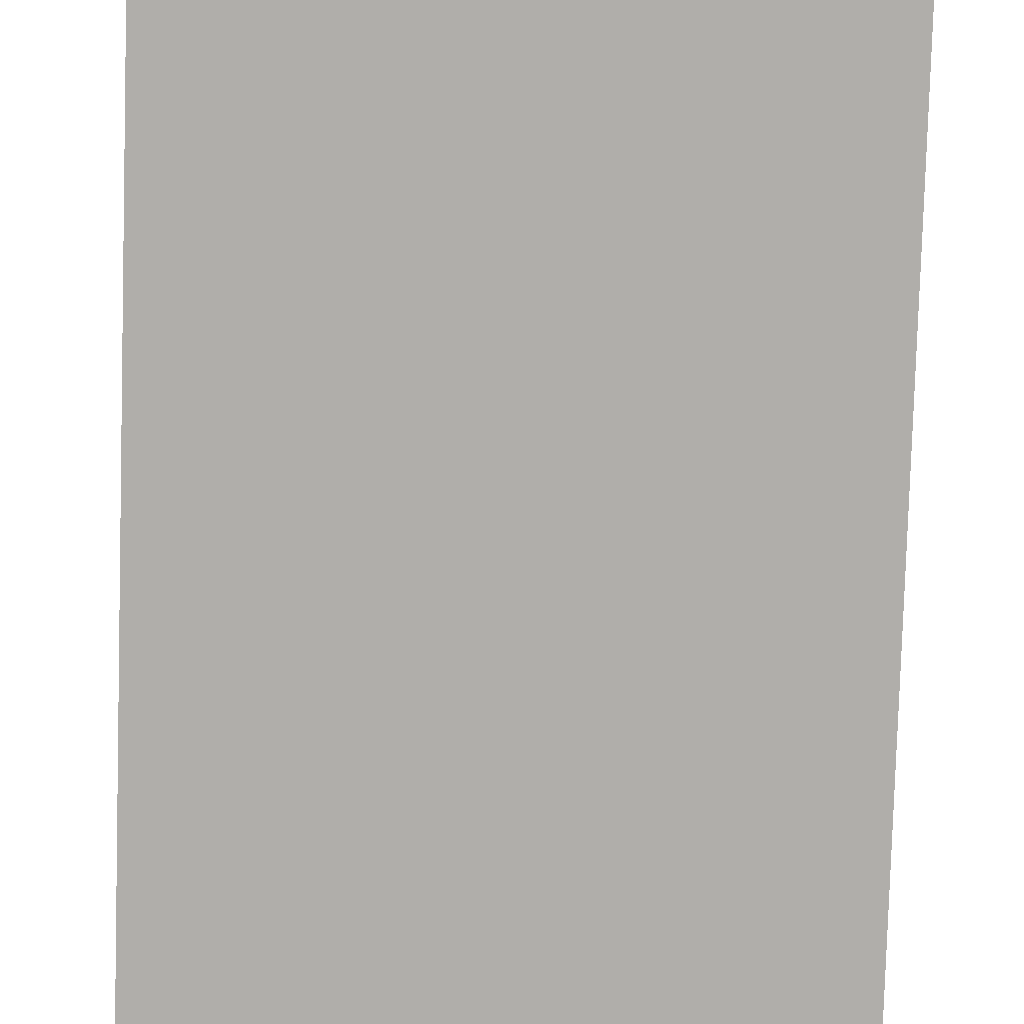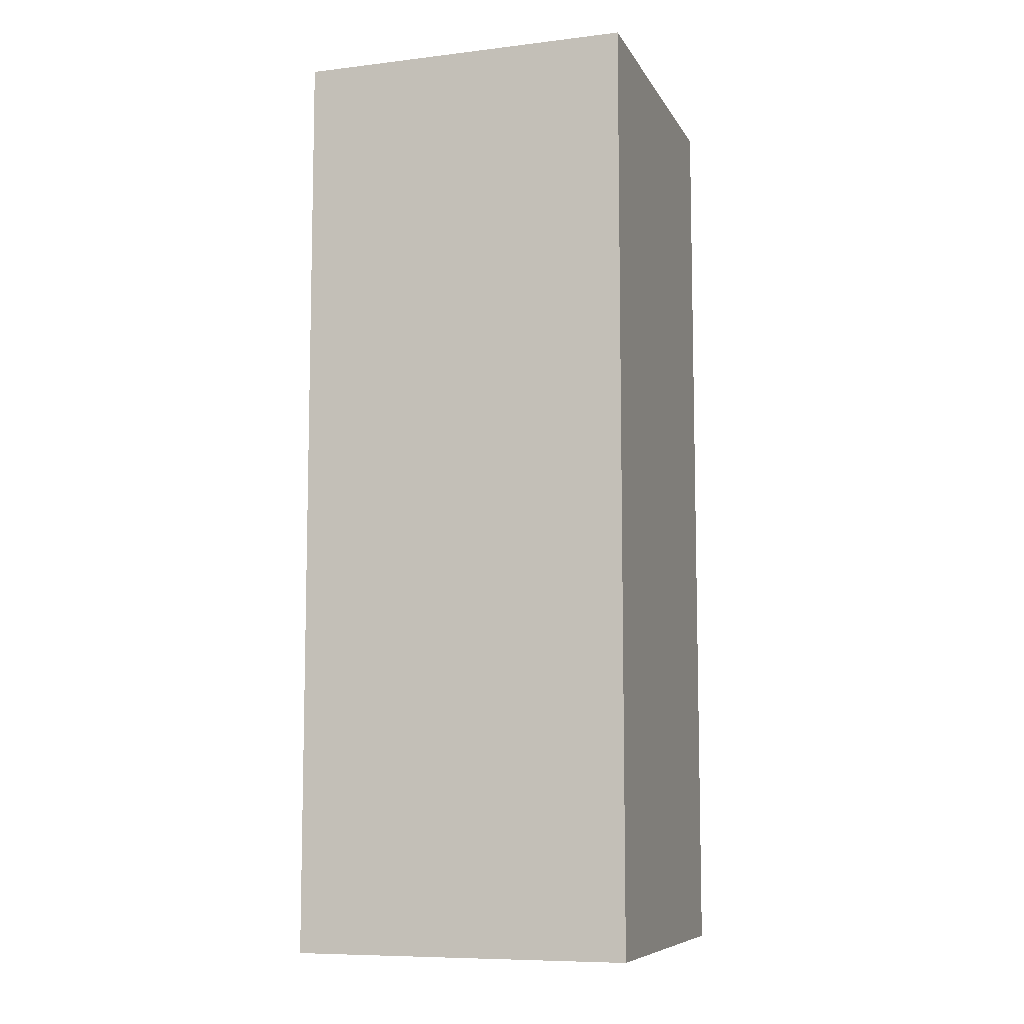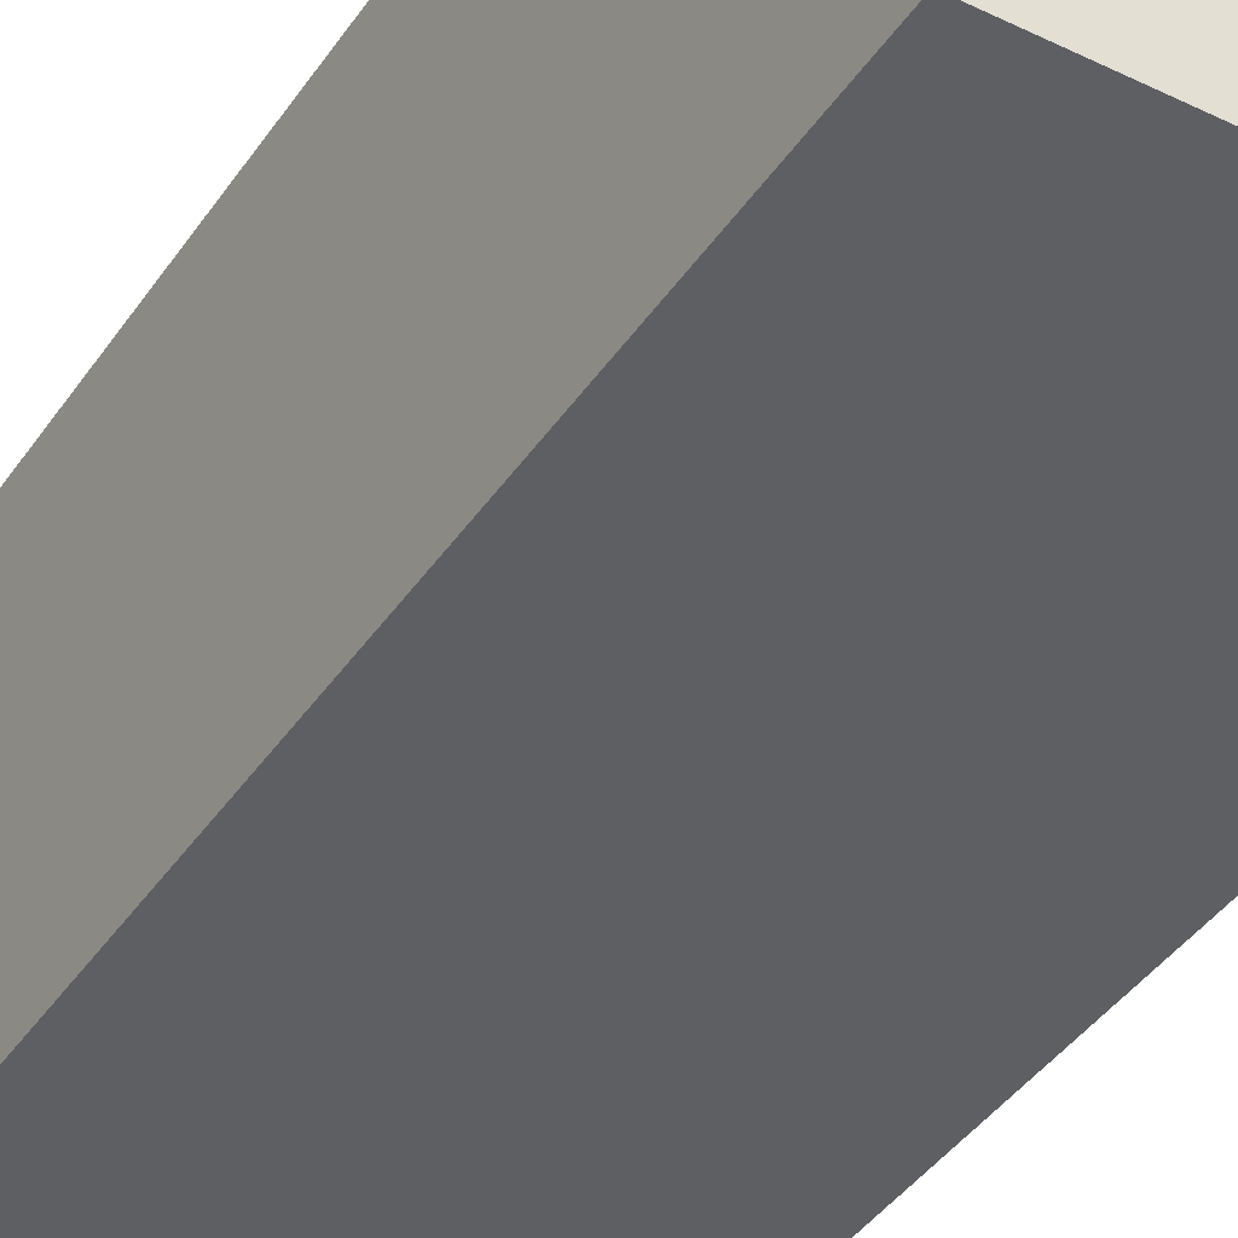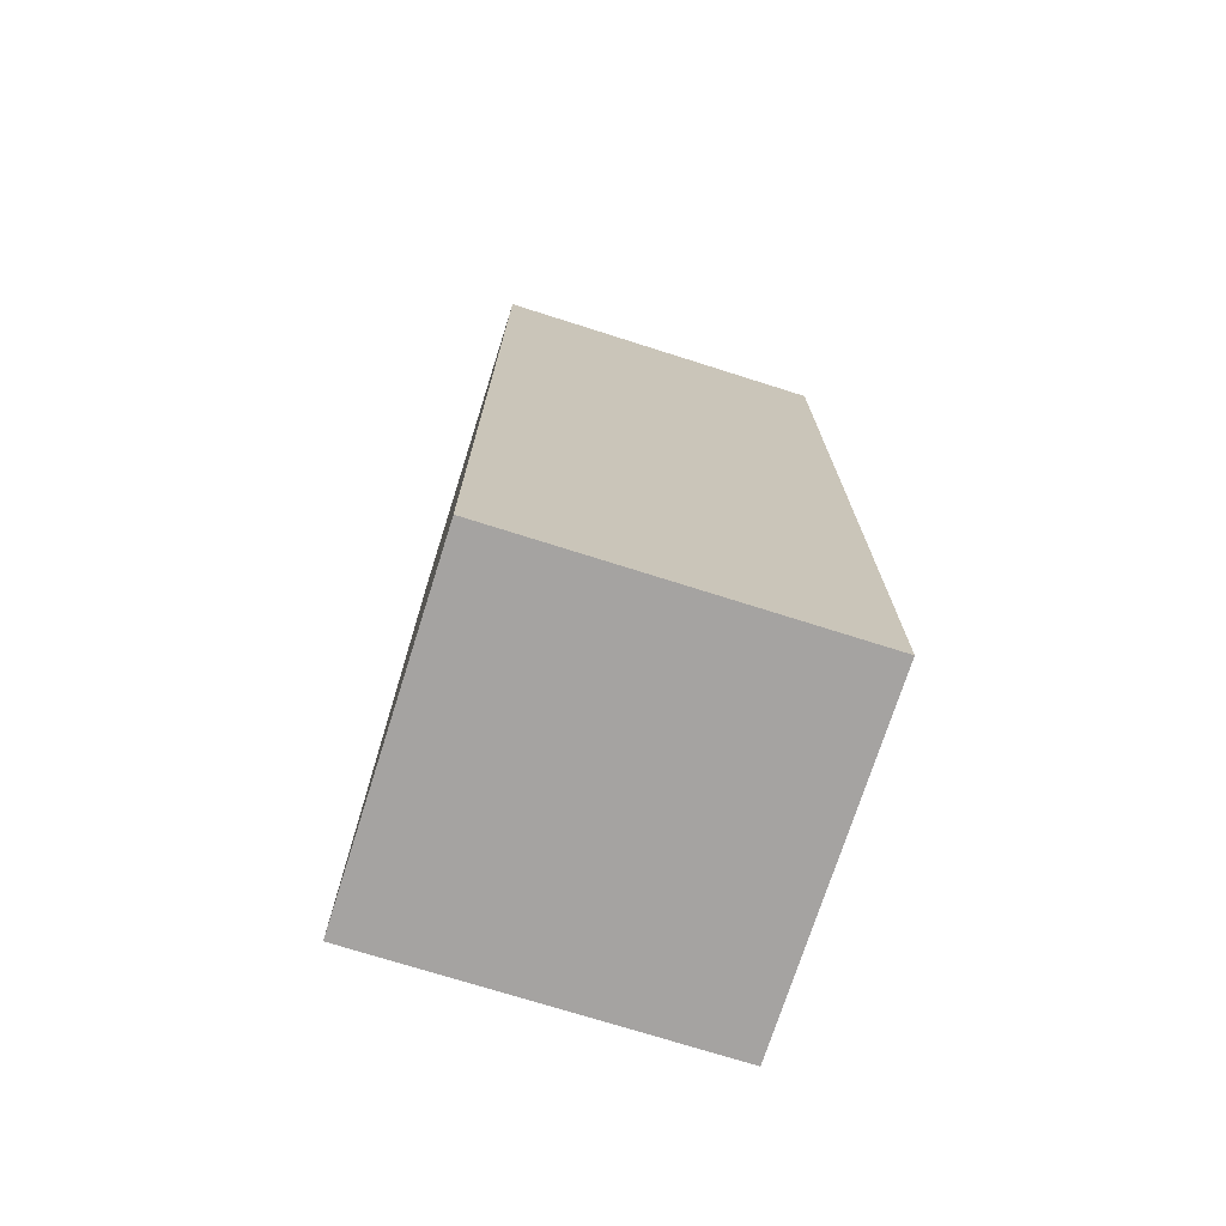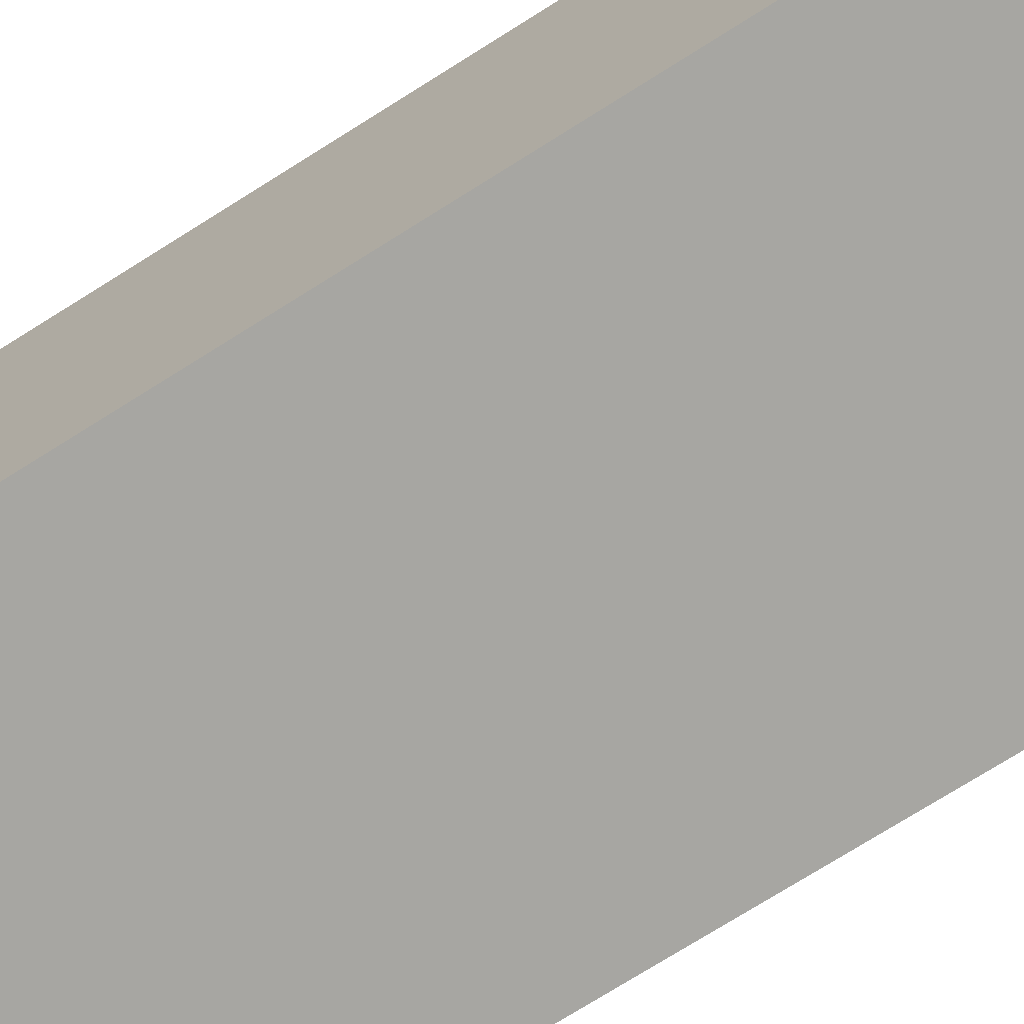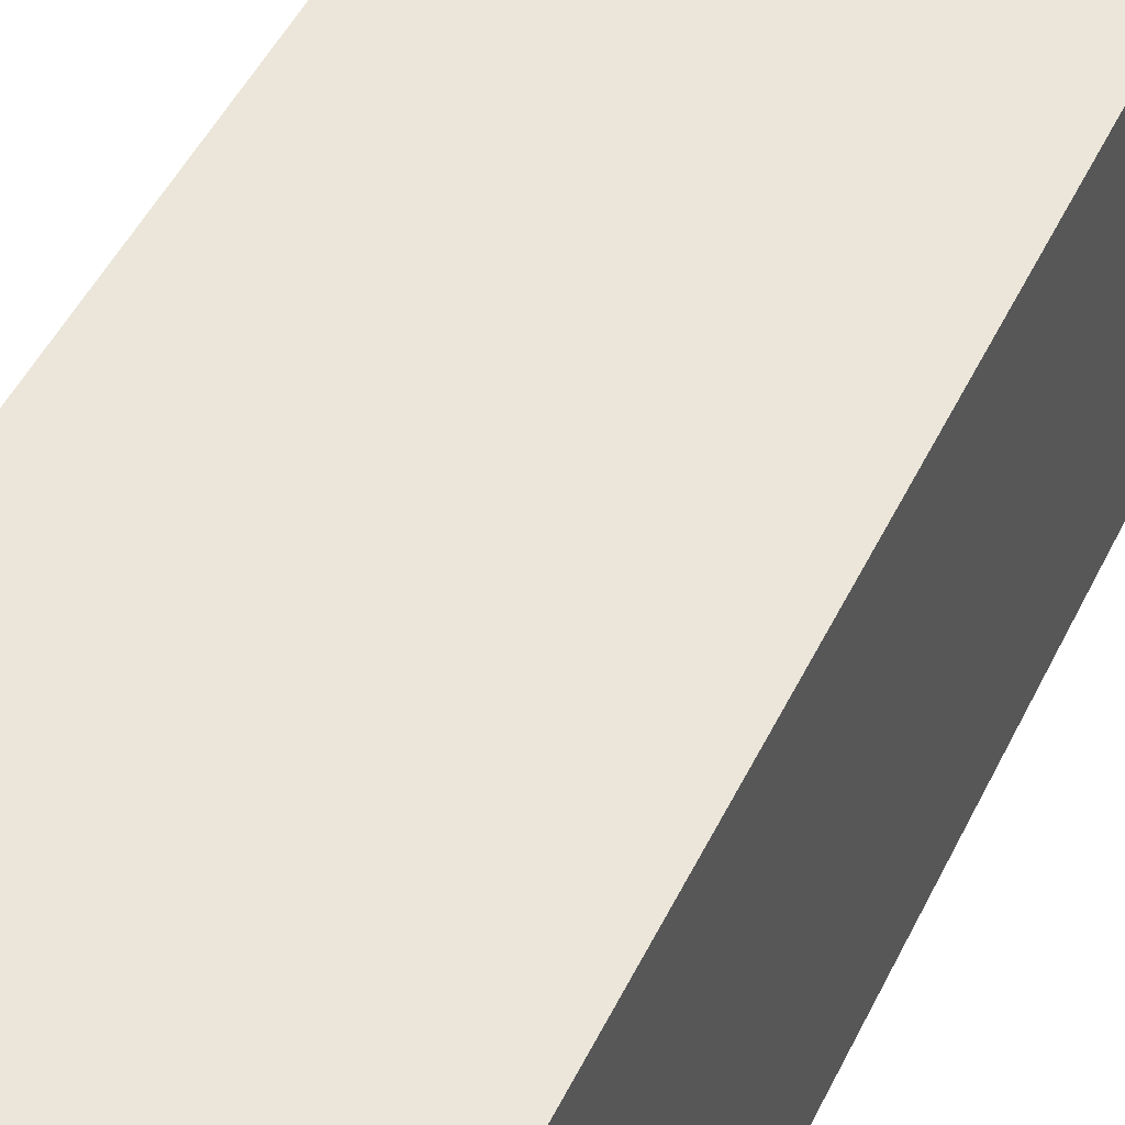
<metadata>
{"format":"obj","ext":"obj","renderer":"f3d","projection":"perspective","resolution":1024,"background":"white","views":[{"elev":-77.9,"azim":178.3,"up":"+Z"},{"elev":-8.5,"azim":18.1,"up":"+Y"},{"elev":-40.5,"azim":-30.8,"up":"+Z"},{"elev":-73.1,"azim":-17.6,"up":"+Y"},{"elev":-74.0,"azim":-57.8,"up":"+Z"},{"elev":47.7,"azim":-155.2,"up":"+Z"}]}
</metadata>
<code>
o Cube_Cube.001
v 0.5625 0.0625 0.4375
v 0.5625 0.0625 0.5625
v 0.4375 0.0625 0.5625
v 0.4375 0.0625 0.4375
v 0.4375 0.4062 0.4375
v 0.5625 0.4062 0.4375
v 0.4375 0.4062 0.5625
v 0.5625 0.4062 0.5625
f 4 5 6 1
f 5 4 3 7
f 7 3 2 8
f 8 2 1 6
f 4 1 2 3

</code>
